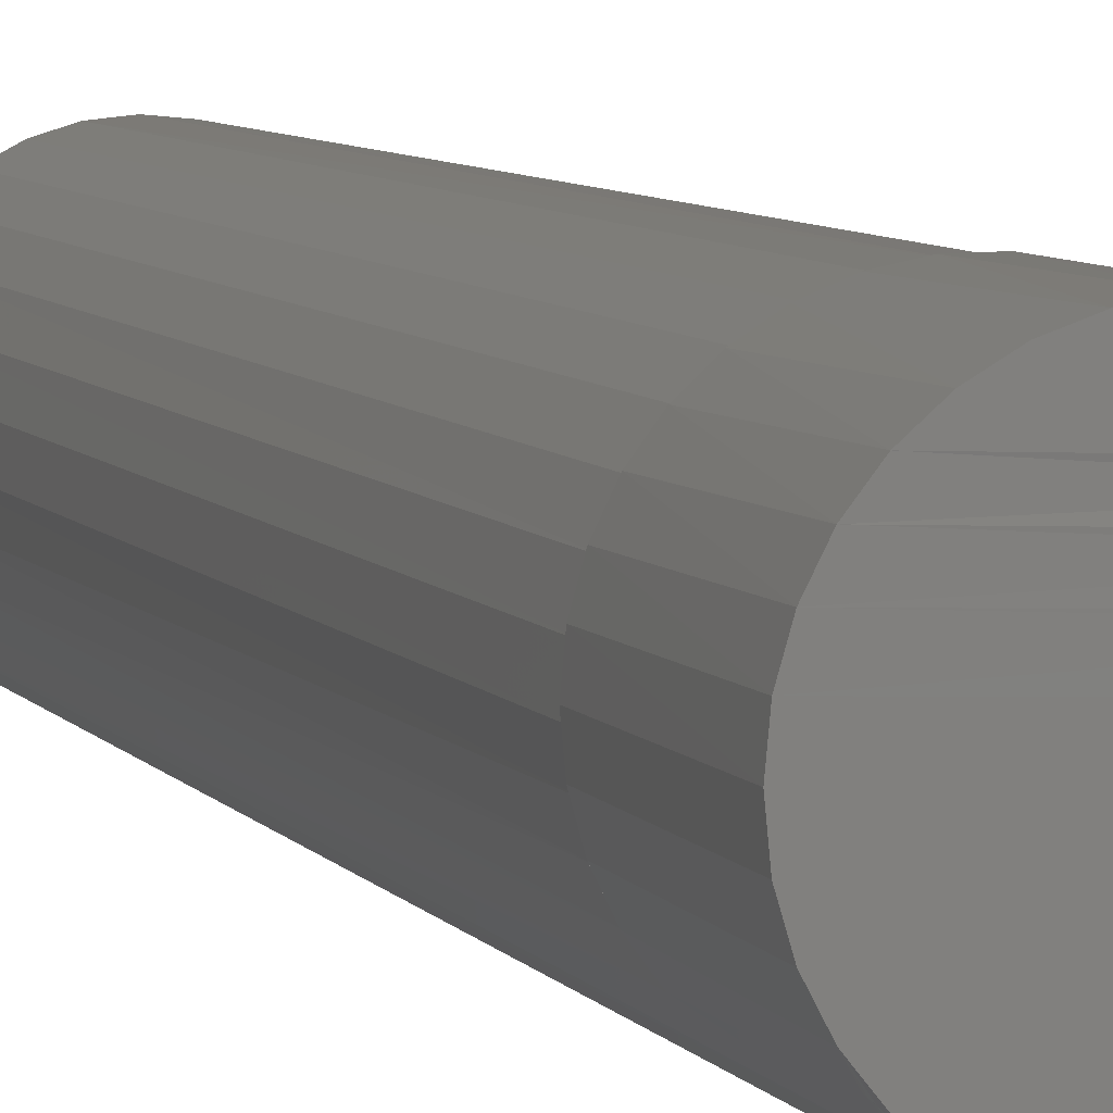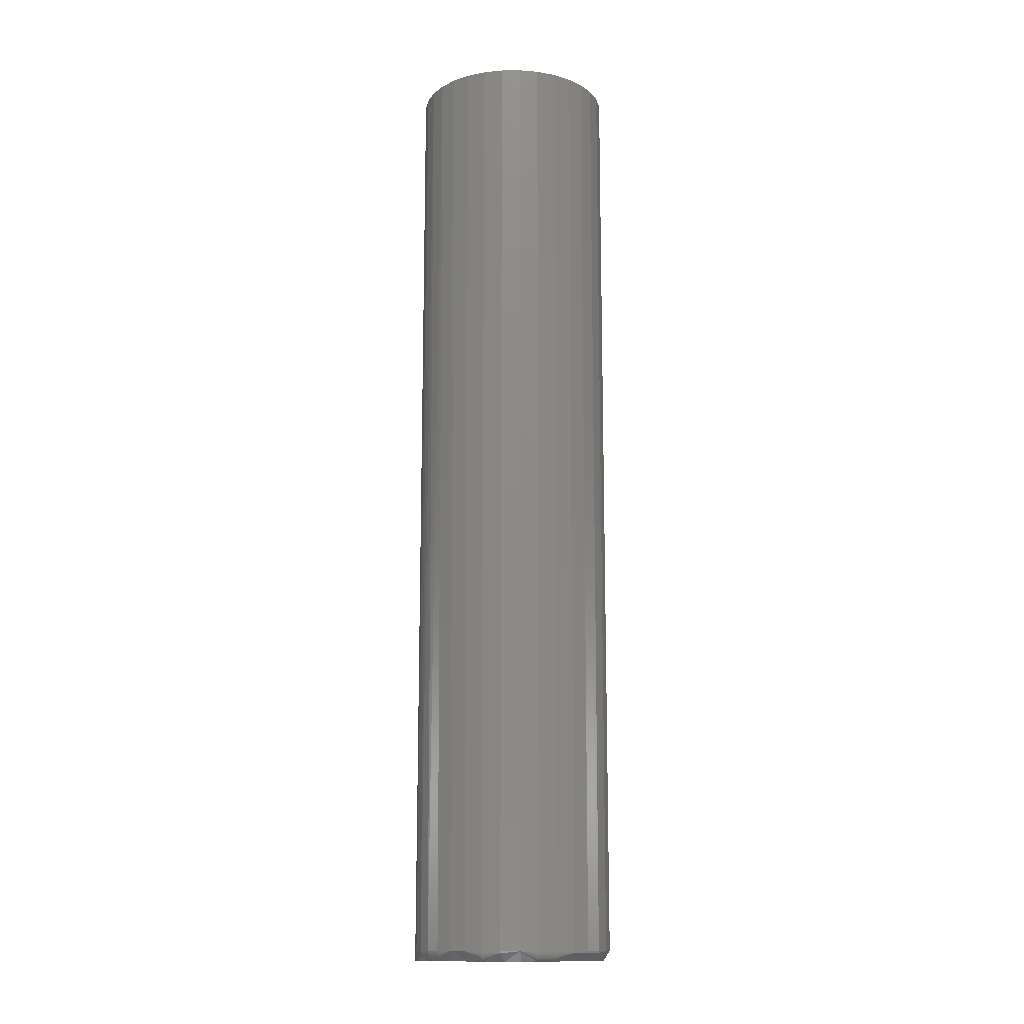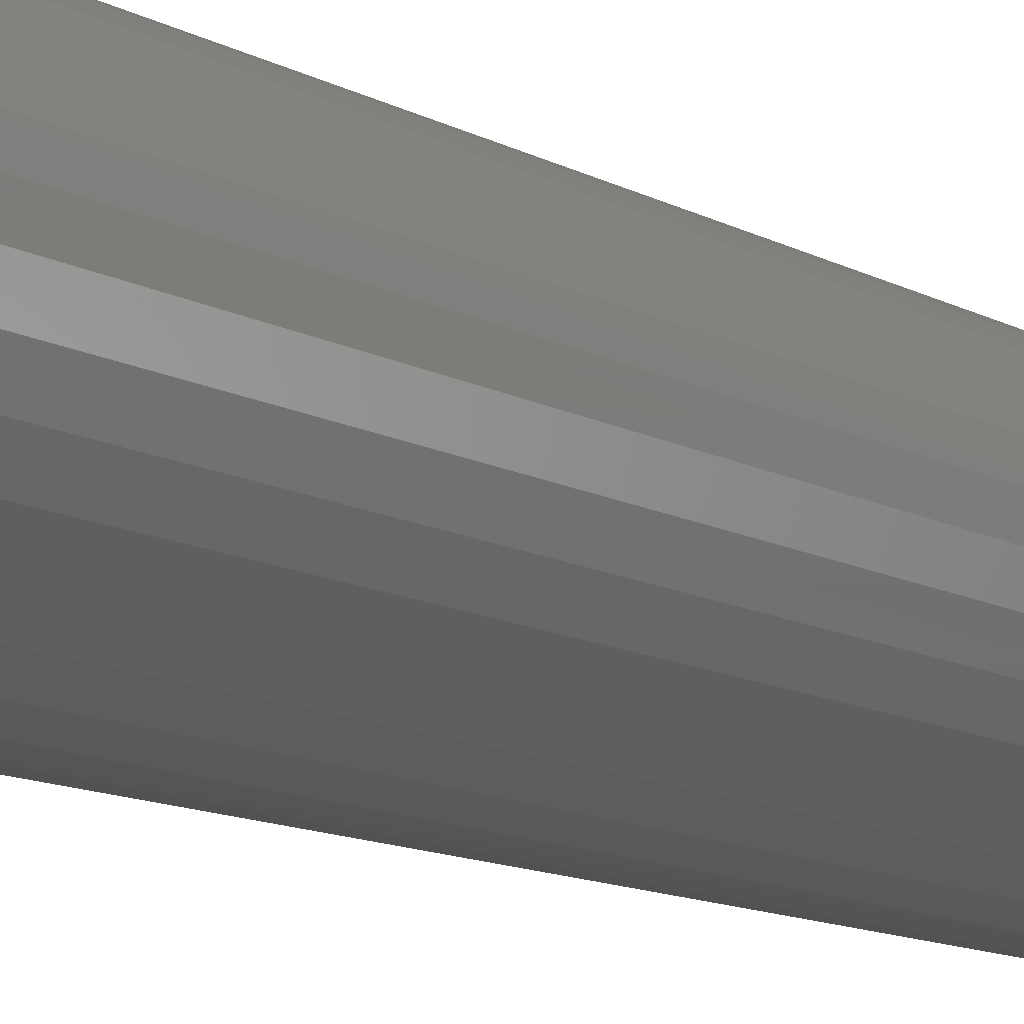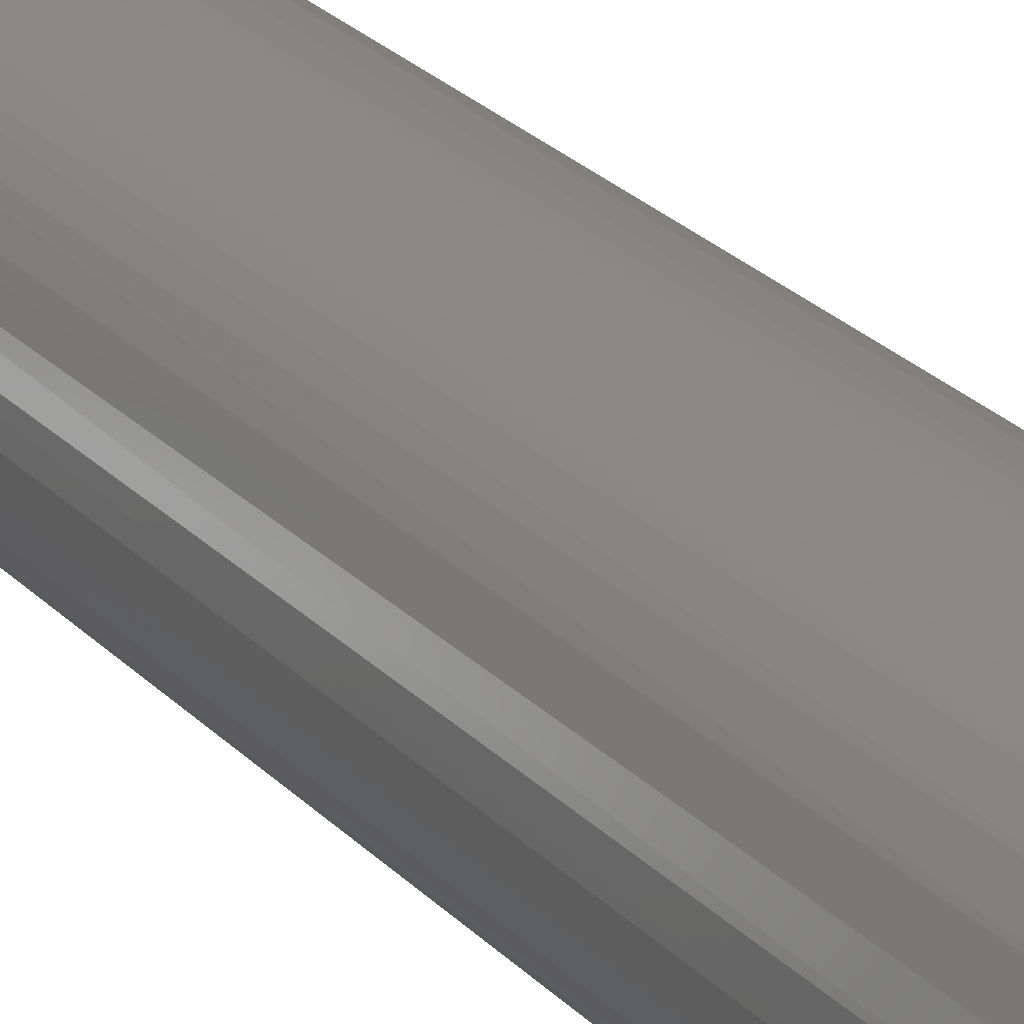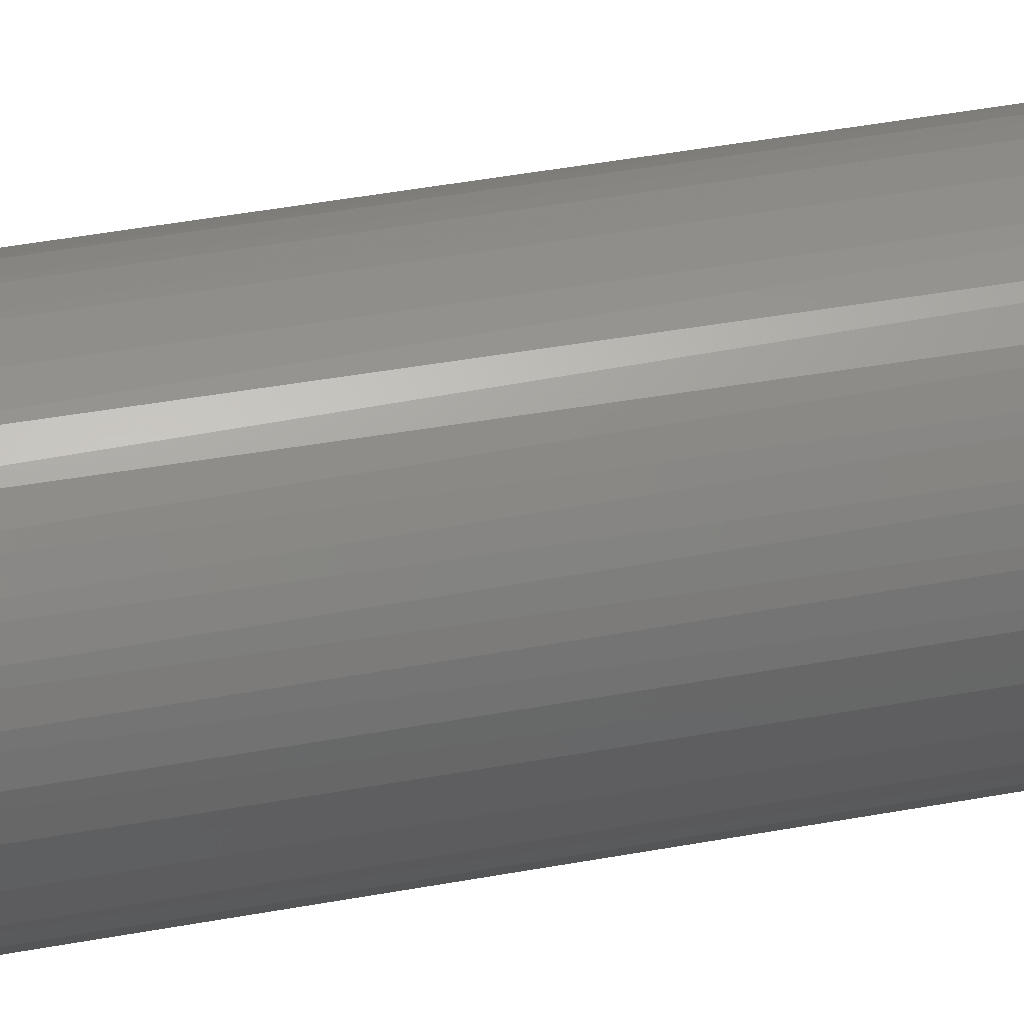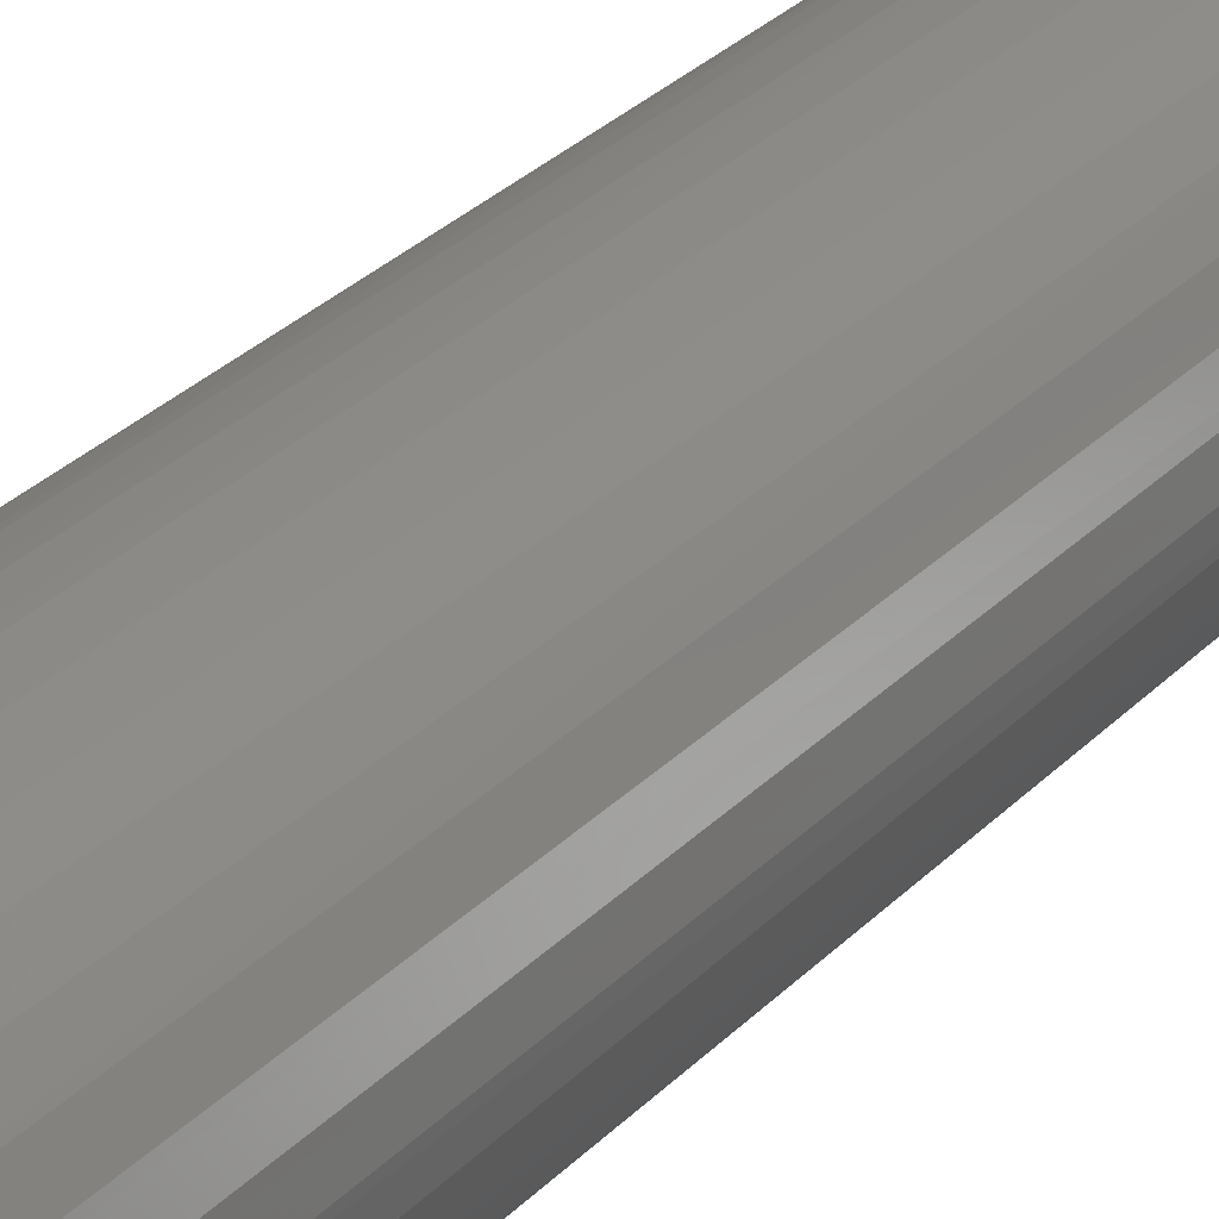
<metadata>
{"format":"stl","ext":"stl","renderer":"f3d","projection":"perspective","resolution":1024,"background":"white","views":[{"elev":6.0,"azim":162.9,"up":"+Y"},{"elev":-13.7,"azim":-71.9,"up":"+Z"},{"elev":-9.3,"azim":-148.8,"up":"+Y"},{"elev":26.7,"azim":-33.5,"up":"+Y"},{"elev":40.7,"azim":-103.0,"up":"+Y"},{"elev":26.7,"azim":32.0,"up":"+Y"}]}
</metadata>
<code>
# stl→obj: 175 verts, 346 faces
v 0.0239 -0.07017 0
v -0.005671 -0.07084 0
v 0.03144 -0.0681 0.000846
v 0.03803 -0.06559 0
v 0.01921 -0.07104 0.0003331
v 0.006763 -0.07195 7.344e-05
v 0.009145 -0.07194 0
v -0.05235 0.05333 0
v 0.06329 0.05775 0
v -0.05598 0.04846 0.000846
v 0.07222 0.04629 0
v -0.06039 0.04123 0
v -0.06223 0.03755 0.0003331
v 0.07885 0.03335 0
v -0.066 0.02782 0
v -0.06659 0.02585 7.344e-05
v 0.08292 0.0194 0
v -0.069 0.0136 0
v -0.06949 0.004934 0
v -0.06949 0.01079 0
v -0.002781 0.08115 0
v 0.01174 0.0817 0
v 0.02611 0.07952 0
v -0.01694 0.07787 0
v 0.03981 0.07466 0
v -0.03023 0.07199 0
v 0.05235 0.06732 0
v -0.04217 0.06371 0
v 0.06238 -0.04882 0
v -0.05045 -0.04931 0
v 0.0717 -0.03724 0
v -0.04089 -0.05762 0
v 0.05102 -0.05839 0
v -0.03 -0.06411 0
v -0.01814 -0.06856 0
v 0.08429 0.004934 0
v 0.08286 -0.009853 0
v -0.07021 -0.003725 0
v -0.07031 6.939e-18 0
v -0.07022 0.00372 0
v -0.06444 -0.0283 0
v -0.06843 -0.01627 0
v 0.07861 -0.02409 0
v -0.05838 -0.03943 0
v -0.02551 0.07443 0.007812
v -0.02636 0.07402 0.00659
v -0.02551 0.07443 0.1094
v -0.03519 0.06895 0.003721
v -0.03002 0.07211 0.005004
v -0.02815 0.07311 0.005659
v -0.01231 0.07926 0.1094
v 0.001543 0.0816 0.1094
v 0.01559 0.08139 0.1094
v 0.02937 0.07862 0.1094
v 0.04241 0.07339 0.1094
v 0.05429 0.06588 0.1094
v -0.04792 0.05834 0.001716
v -0.04184 0.06399 0.00255
v 0.08429 0.004934 0.1094
v 0.08301 0.01893 0.1094
v 0.0792 0.03245 0.1094
v 0.07299 0.04506 0.1094
v 0.06459 0.05633 0.1094
v 0.0629 -0.04828 0.005659
v 0.06141 -0.04979 0.005004
v 0.05694 -0.05388 0.003721
v 0.07317 -0.0349 0.1094
v 0.0649 -0.04612 0.1094
v 0.0649 -0.04612 0.007812
v 0.06427 -0.04682 0.00659
v 0.08303 -0.008946 0.1094
v 0.07928 -0.02237 0.1094
v 0.04318 -0.06312 0.001716
v 0.05031 -0.05887 0.00255
v 0.004147 0.07888 0.1094
v -0.01089 0.07807 0.1094
v 0.01907 0.07681 0.1094
v 0.03332 0.07195 0.1094
v 0.0464 0.06446 0.1094
v 0.05781 0.05464 0.1094
v 0.06715 0.04282 0.1094
v 0.07407 0.02944 0.1094
v 0.07833 0.01499 0.1094
v 0.07977 0 0.1094
v 0.07881 -0.01226 0.1094
v 0.07596 -0.02423 0.1094
v 0.07129 -0.0356 0.1094
v -0.07661 0.0154 0.75
v -0.07212 0.03021 0.75
v -0.07329 0.02719 0.007812
v -0.06739 0.03974 0.007812
v -0.06482 0.04386 0.75
v -0.05939 0.05106 0.007812
v -0.055 0.05582 0.75
v -0.04953 0.0608 0.007812
v -0.04304 0.06564 0.75
v -0.03812 0.06867 0.007812
v -0.02939 0.07294 0.75
v -0.01458 0.07743 0.75
v 0.0008224 0.07895 0.75
v 0.01622 0.07743 0.75
v 0.03103 0.07294 0.75
v 0.04468 0.06564 0.75
v 0.05665 0.05582 0.75
v 0.06646 0.04386 0.75
v -0.07812 9.668e-18 0.007812
v -0.07812 9.668e-18 0.75
v -0.07691 0.01381 0.007812
v 0.07977 0 0.75
v 0.07825 0.0154 0.75
v 0.07376 0.03021 0.75
v 0.06646 -0.04386 0.75
v 0.05665 -0.05582 0.75
v 0.07825 -0.0154 0.75
v 0.07376 -0.03021 0.75
v 0.05483 -0.05759 0.007812
v 0.04468 -0.06564 0.75
v 0.04273 -0.0669 0.007812
v 0.03103 -0.07294 0.75
v 0.02907 -0.07372 0.007812
v 0.01622 -0.07743 0.75
v 0.01436 -0.07778 0.007812
v 0.0008224 -0.07895 0.75
v -0.0008673 -0.07893 0.007812
v -0.01458 -0.07743 0.75
v -0.01603 -0.07713 0.007812
v -0.02939 -0.07294 0.75
v -0.03056 -0.07244 0.007812
v -0.04304 -0.06564 0.75
v -0.07661 -0.0154 0.75
v -0.07665 -0.01519 0.007812
v -0.07212 -0.03021 0.75
v -0.07228 -0.02982 0.007812
v -0.06482 -0.04386 0.75
v -0.06517 -0.04333 0.007812
v -0.055 -0.05582 0.75
v -0.0556 -0.05522 0.007812
v -0.04391 -0.06505 0.007812
v -0.01599 -0.07698 0.006288
v -0.0305 -0.07231 0.006288
v -0.07797 6.939e-18 0.006288
v -0.05991 -0.03988 0.0001501
v -0.05549 -0.05512 0.006288
v -0.0765 -0.01517 0.006288
v -0.07753 1.388e-17 0.004823
v -0.07681 1.388e-17 0.003472
v -0.07584 6.939e-18 0.002288
v -0.07465 0 0.001317
v -0.0733 6.939e-18 0.0005947
v -0.07184 6.939e-18 0.0001501
v -0.06114 -0.04069 0.0005947
v -0.06227 -0.04143 0.001317
v -0.06326 -0.04208 0.002288
v -0.06407 -0.04261 0.003472
v -0.06467 -0.04301 0.004823
v -0.06504 -0.04325 0.006288
v -0.04383 -0.06493 0.006288
v -0.05517 -0.05481 0.004823
v -0.05466 -0.0543 0.003472
v -0.05396 -0.05362 0.002288
v -0.05311 -0.05279 0.001317
v -0.05215 -0.05185 0.0005947
v -0.0511 -0.05082 0.0001501
v -0.05765 0.04958 0.002288
v -0.06439 0.03799 0.001317
v -0.04869 0.05979 0.003472
v -0.04915 0.06035 0.004823
v -0.04944 0.06069 0.006288
v -0.06727 0.03966 0.006288
v -0.06688 0.03944 0.004823
v -0.06626 0.03908 0.003472
v -0.06542 0.03859 0.002288
v -0.05928 0.05096 0.006288
v -0.05894 0.05067 0.004823
v -0.05839 0.05021 0.003472
f 1 2 3
f 4 3 2
f 1 5 6
f 2 1 6
f 7 6 5
f 8 9 10
f 11 10 9
f 12 10 11
f 12 11 13
f 14 13 11
f 15 13 14
f 15 14 16
f 17 16 14
f 18 16 17
f 17 19 20
f 21 22 23
f 23 24 21
f 25 24 23
f 25 26 24
f 26 25 27
f 27 28 26
f 28 27 9
f 9 8 28
f 29 30 31
f 32 30 29
f 33 32 29
f 34 32 33
f 4 34 33
f 35 34 4
f 2 35 4
f 36 37 38
f 36 38 39
f 36 39 40
f 36 40 19
f 36 19 17
f 20 18 17
f 41 42 43
f 43 42 38
f 43 38 37
f 30 44 31
f 31 44 41
f 31 41 43
f 45 24 46
f 45 47 24
f 28 48 26
f 26 48 49
f 26 49 50
f 26 50 46
f 26 46 24
f 47 51 24
f 21 24 51
f 51 52 21
f 22 21 52
f 52 53 22
f 23 22 53
f 53 54 23
f 25 23 54
f 54 55 25
f 27 25 55
f 55 56 27
f 9 27 56
f 8 57 28
f 28 57 58
f 28 58 48
f 59 36 60
f 60 36 17
f 60 17 61
f 61 17 14
f 61 14 62
f 62 14 11
f 62 11 63
f 63 11 9
f 63 9 56
f 29 64 65
f 29 65 66
f 29 66 33
f 31 43 67
f 31 67 68
f 31 68 69
f 31 69 70
f 31 70 64
f 31 64 29
f 36 59 37
f 37 59 71
f 37 71 43
f 43 71 72
f 43 72 67
f 73 4 74
f 74 4 33
f 74 33 66
f 53 52 51
f 53 51 75
f 76 75 51
f 47 76 51
f 75 54 53
f 54 75 77
f 54 77 55
f 77 78 55
f 56 55 78
f 78 79 56
f 63 56 79
f 79 80 63
f 62 63 80
f 80 81 62
f 61 62 81
f 81 82 61
f 60 61 82
f 82 83 60
f 84 85 71
f 72 71 85
f 85 86 72
f 67 72 86
f 67 86 87
f 68 67 87
f 59 60 83
f 59 83 84
f 59 84 71
f 88 89 90
f 91 90 89
f 89 92 91
f 93 91 92
f 92 94 93
f 95 93 94
f 94 96 95
f 95 96 97
f 97 96 98
f 76 99 100
f 76 100 75
f 75 100 101
f 75 101 77
f 77 101 102
f 77 102 78
f 78 102 103
f 78 103 79
f 79 103 104
f 79 104 80
f 80 104 105
f 47 45 97
f 47 97 98
f 47 98 99
f 47 99 76
f 106 107 108
f 108 107 88
f 108 88 90
f 109 84 110
f 110 84 83
f 110 83 111
f 111 83 82
f 111 82 105
f 105 82 81
f 105 81 80
f 68 112 113
f 68 87 112
f 114 115 86
f 86 115 87
f 87 115 112
f 116 117 118
f 118 117 119
f 118 119 120
f 120 119 121
f 120 121 122
f 122 121 123
f 122 123 124
f 124 123 125
f 124 125 126
f 126 125 127
f 126 127 128
f 128 127 129
f 69 68 116
f 116 68 113
f 116 113 117
f 84 109 85
f 85 109 114
f 85 114 86
f 107 106 130
f 130 106 131
f 130 131 132
f 132 131 133
f 132 133 134
f 134 133 135
f 134 135 136
f 136 135 137
f 136 137 129
f 129 137 138
f 129 138 128
f 118 4 73
f 120 1 3
f 122 7 5
f 35 139 140
f 35 140 34
f 7 122 6
f 122 124 6
f 1 120 5
f 120 122 5
f 73 74 118
f 4 118 3
f 118 120 3
f 69 64 70
f 106 141 131
f 142 41 44
f 138 137 143
f 126 128 140
f 126 140 139
f 139 124 126
f 2 6 124
f 2 124 139
f 2 139 35
f 116 118 74
f 116 74 66
f 116 66 65
f 116 65 64
f 116 64 69
f 144 145 146
f 144 146 147
f 144 147 148
f 144 148 149
f 144 149 150
f 144 150 39
f 144 39 38
f 144 38 42
f 144 42 133
f 144 133 131
f 144 131 141
f 144 141 145
f 133 42 41
f 133 41 142
f 133 142 151
f 133 151 152
f 133 152 153
f 133 153 154
f 133 154 155
f 133 155 156
f 133 156 135
f 157 158 159
f 157 159 160
f 157 160 161
f 157 161 162
f 157 162 163
f 157 163 30
f 157 30 32
f 157 32 34
f 157 34 140
f 157 140 128
f 157 128 138
f 157 138 143
f 157 143 158
f 137 135 143
f 143 135 156
f 143 156 158
f 158 156 155
f 158 155 159
f 159 155 154
f 159 154 160
f 160 154 153
f 160 153 161
f 161 153 152
f 161 152 162
f 162 152 151
f 162 151 163
f 163 151 142
f 163 142 30
f 30 142 44
f 8 164 57
f 164 8 10
f 165 12 13
f 15 90 13
f 90 15 16
f 20 108 18
f 166 58 57
f 164 10 165
f 12 165 10
f 90 16 18
f 90 18 108
f 150 108 20
f 150 20 19
f 150 19 40
f 150 40 39
f 108 150 149
f 108 149 148
f 108 148 147
f 108 147 146
f 108 146 145
f 108 145 141
f 108 141 106
f 97 45 46
f 97 46 50
f 97 50 49
f 97 49 48
f 97 48 58
f 97 58 166
f 97 166 167
f 97 167 168
f 97 168 95
f 90 91 169
f 90 169 170
f 90 170 171
f 90 171 172
f 90 172 165
f 90 165 13
f 93 95 173
f 173 95 168
f 173 168 174
f 174 168 167
f 174 167 175
f 175 167 166
f 175 166 164
f 164 166 57
f 91 93 169
f 169 93 173
f 169 173 170
f 170 173 174
f 170 174 171
f 171 174 175
f 171 175 172
f 172 175 164
f 172 164 165
f 99 101 100
f 101 99 98
f 101 98 102
f 102 98 96
f 102 96 103
f 103 96 94
f 103 94 104
f 113 129 117
f 117 129 127
f 117 127 119
f 119 127 125
f 119 125 121
f 121 125 123
f 104 94 105
f 105 94 92
f 105 92 111
f 111 92 89
f 111 89 110
f 110 89 88
f 110 88 109
f 109 88 107
f 109 107 114
f 114 107 130
f 114 130 115
f 115 130 132
f 115 132 112
f 112 132 134
f 112 134 113
f 113 134 136
f 113 136 129

</code>
